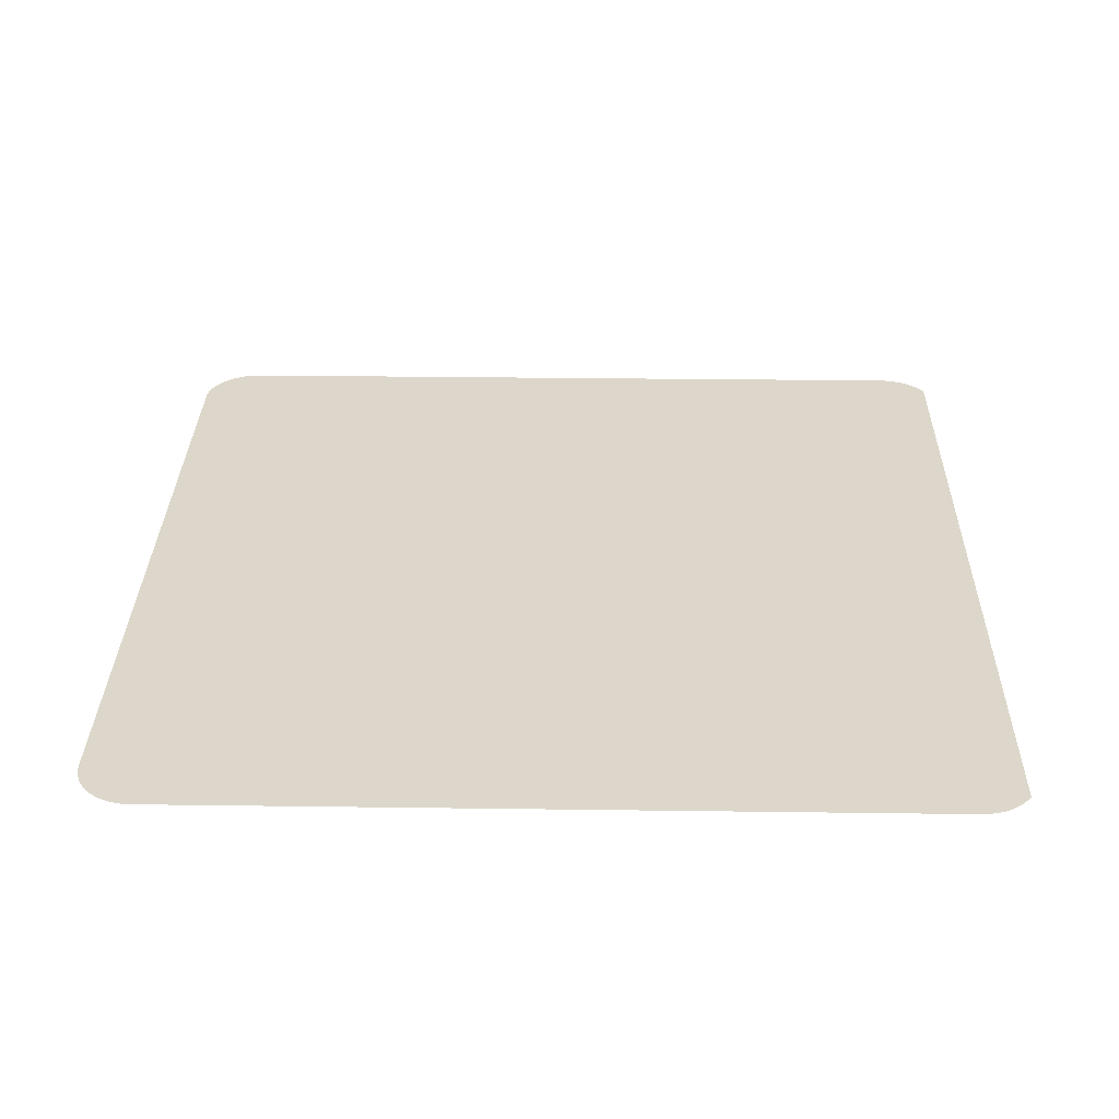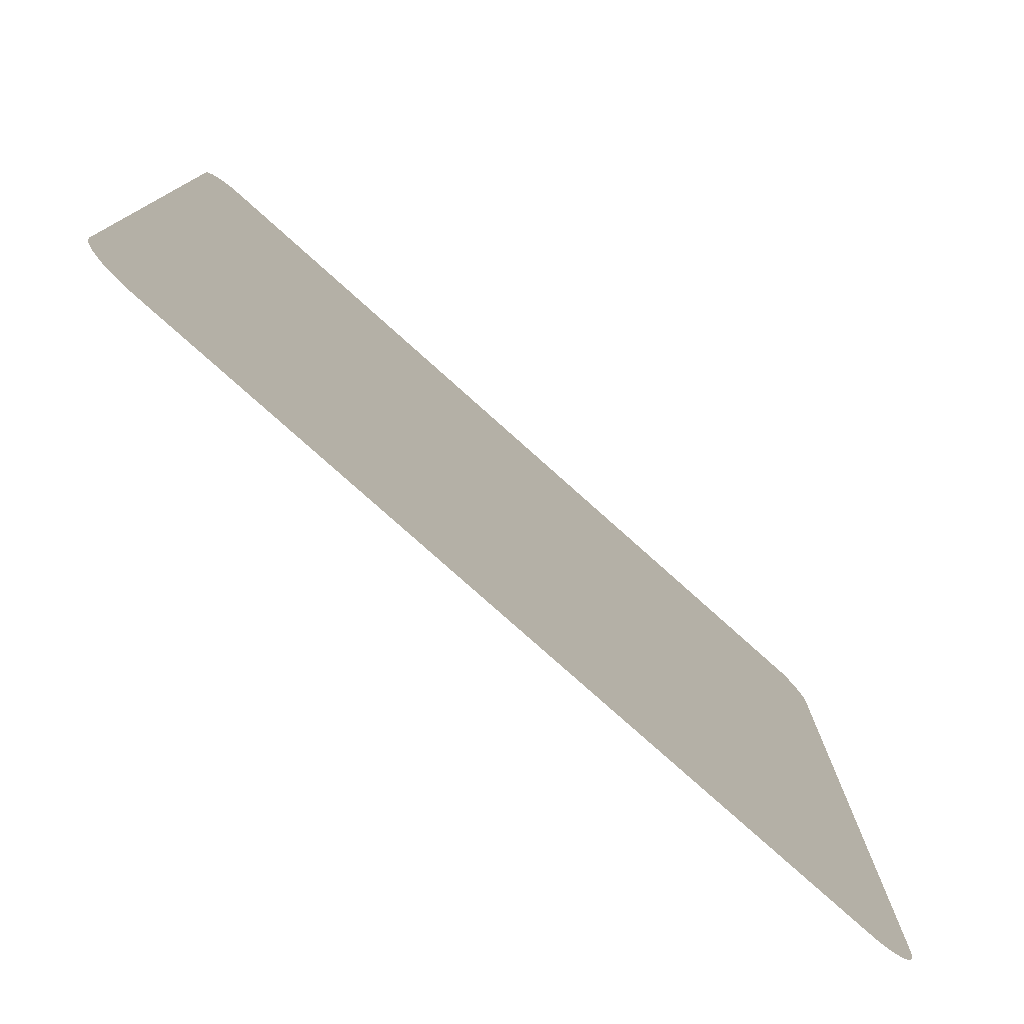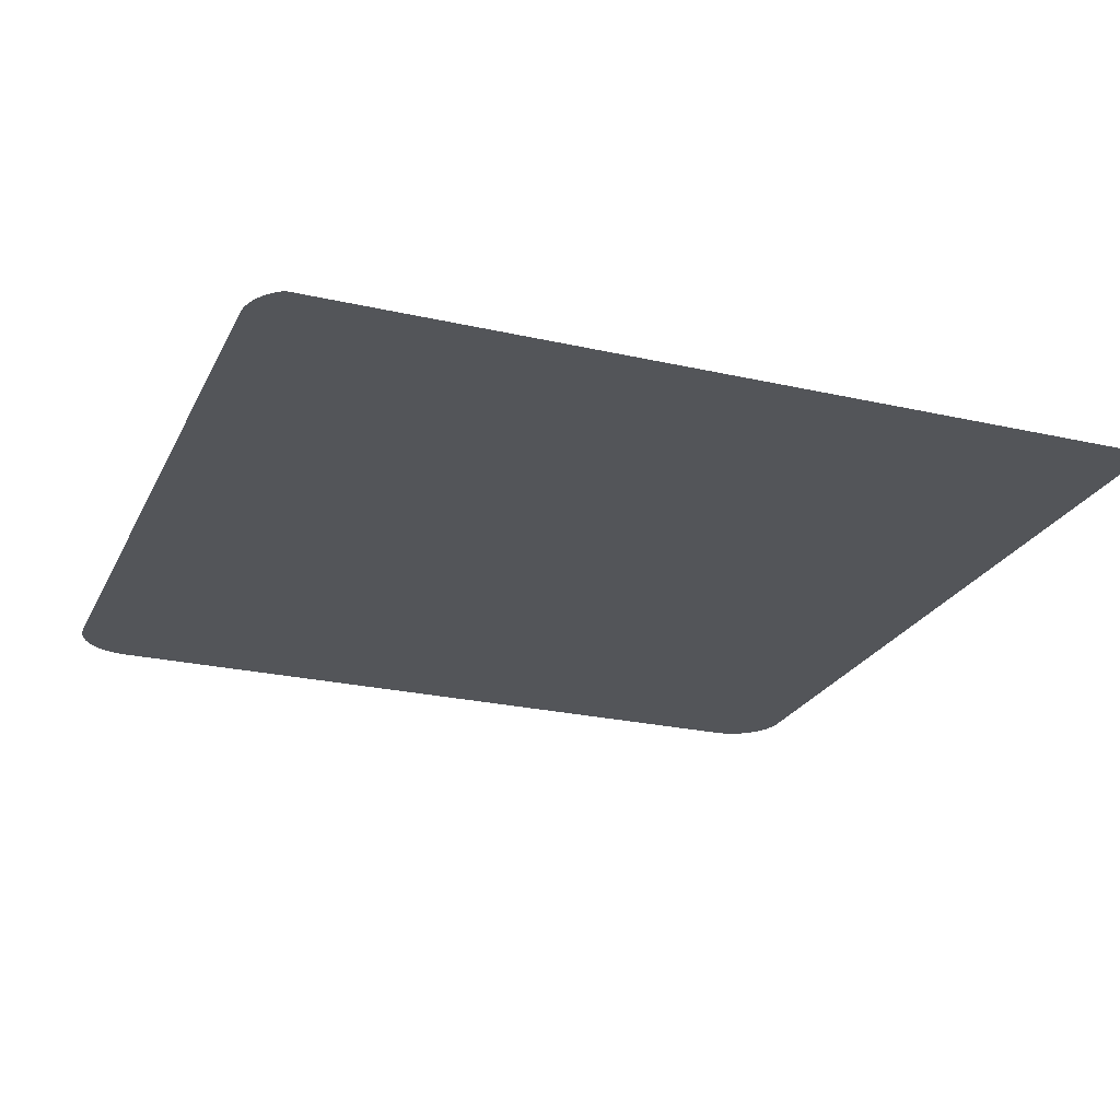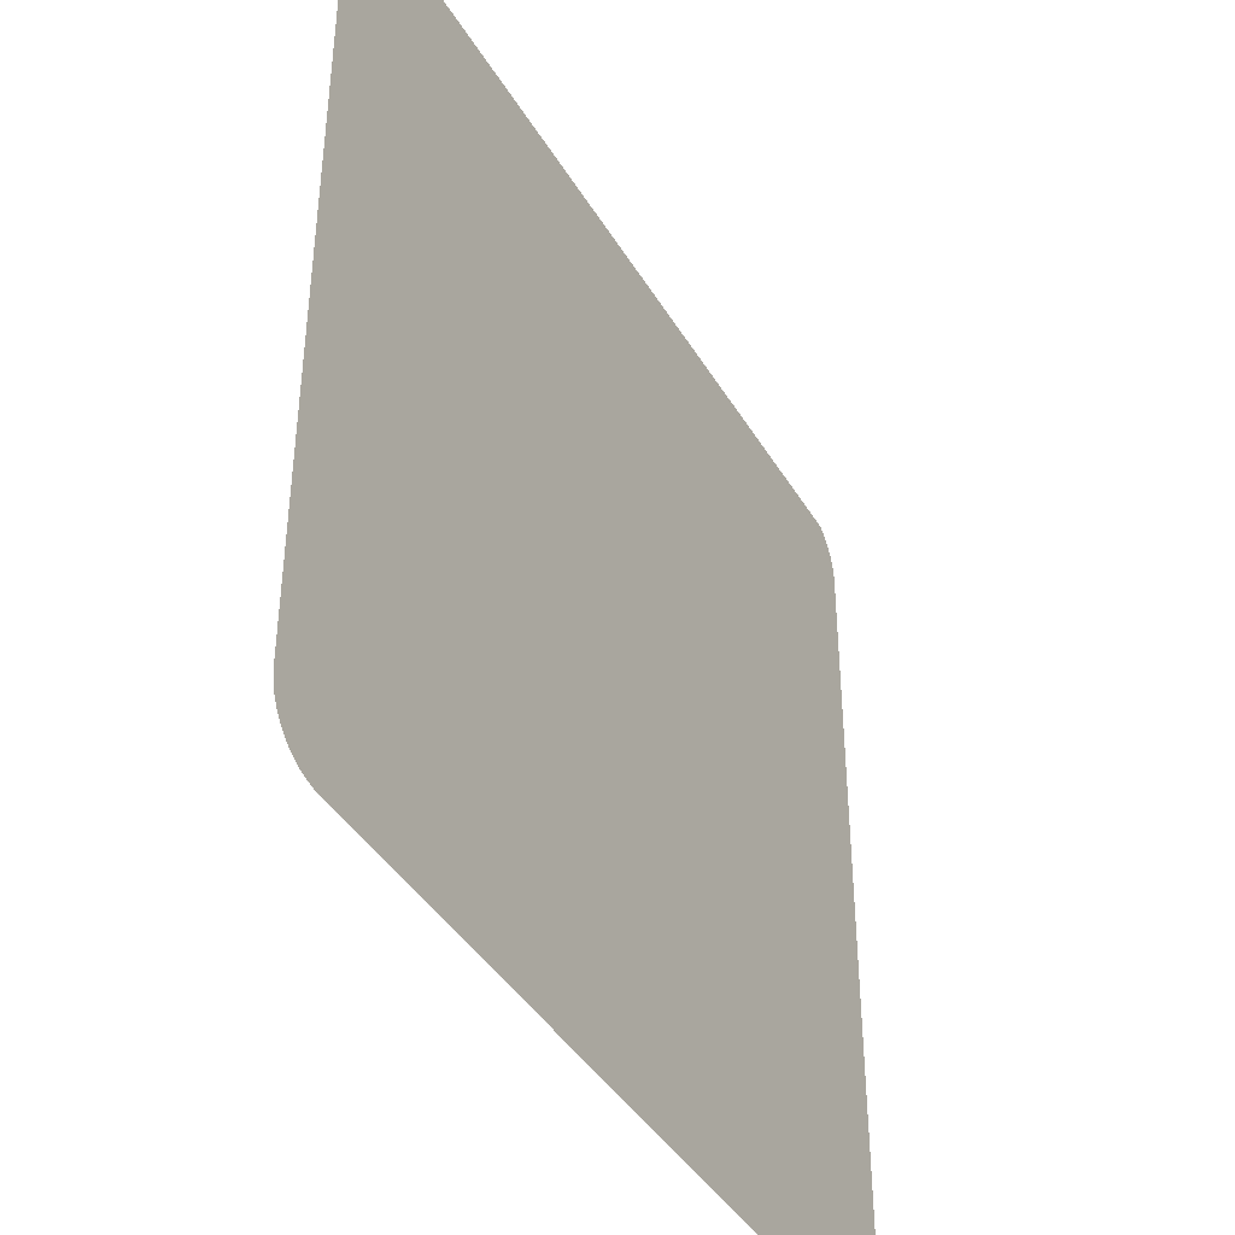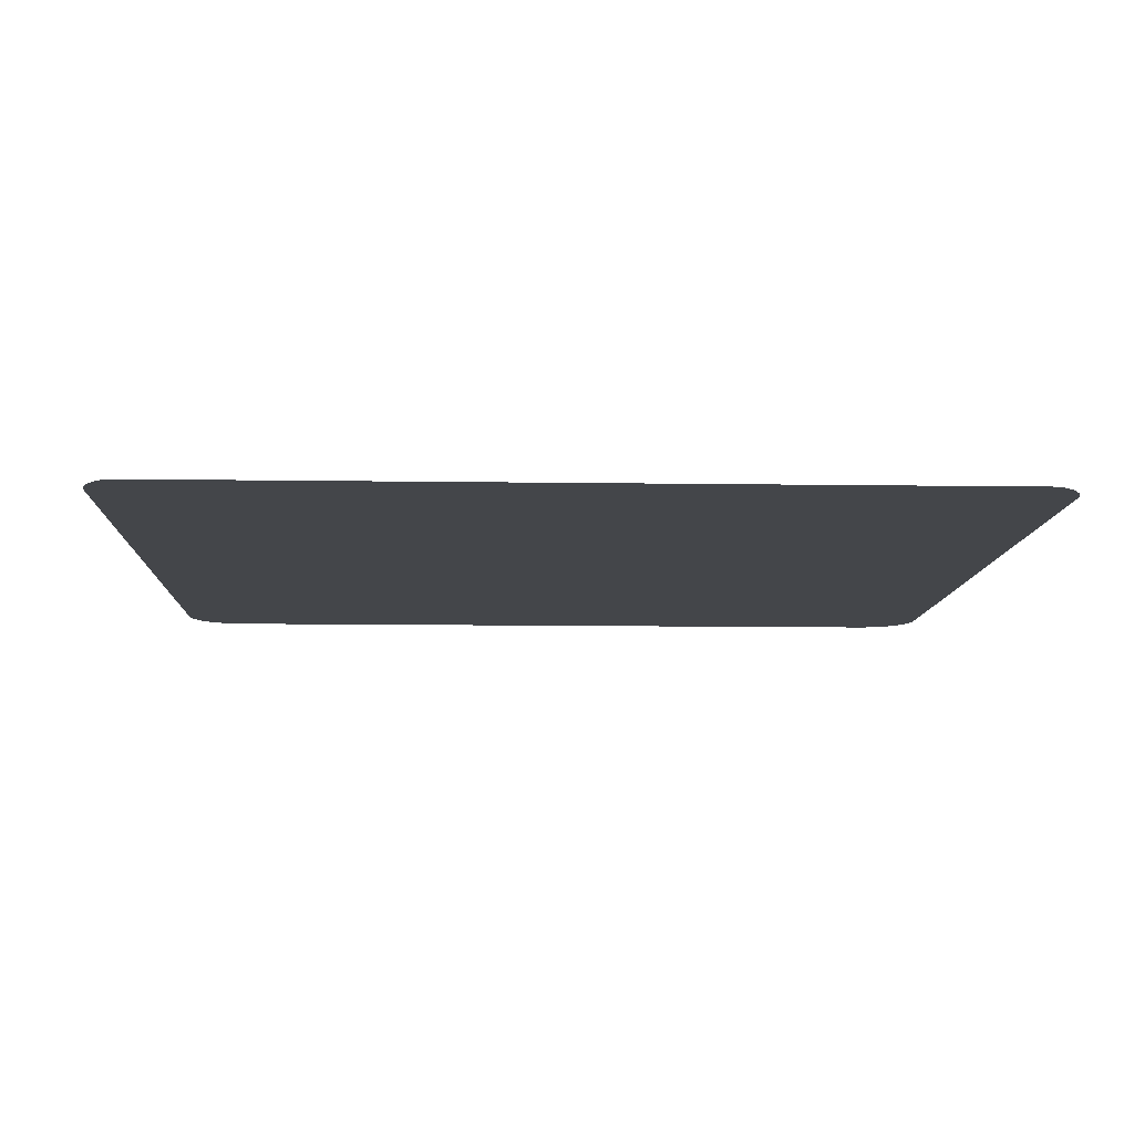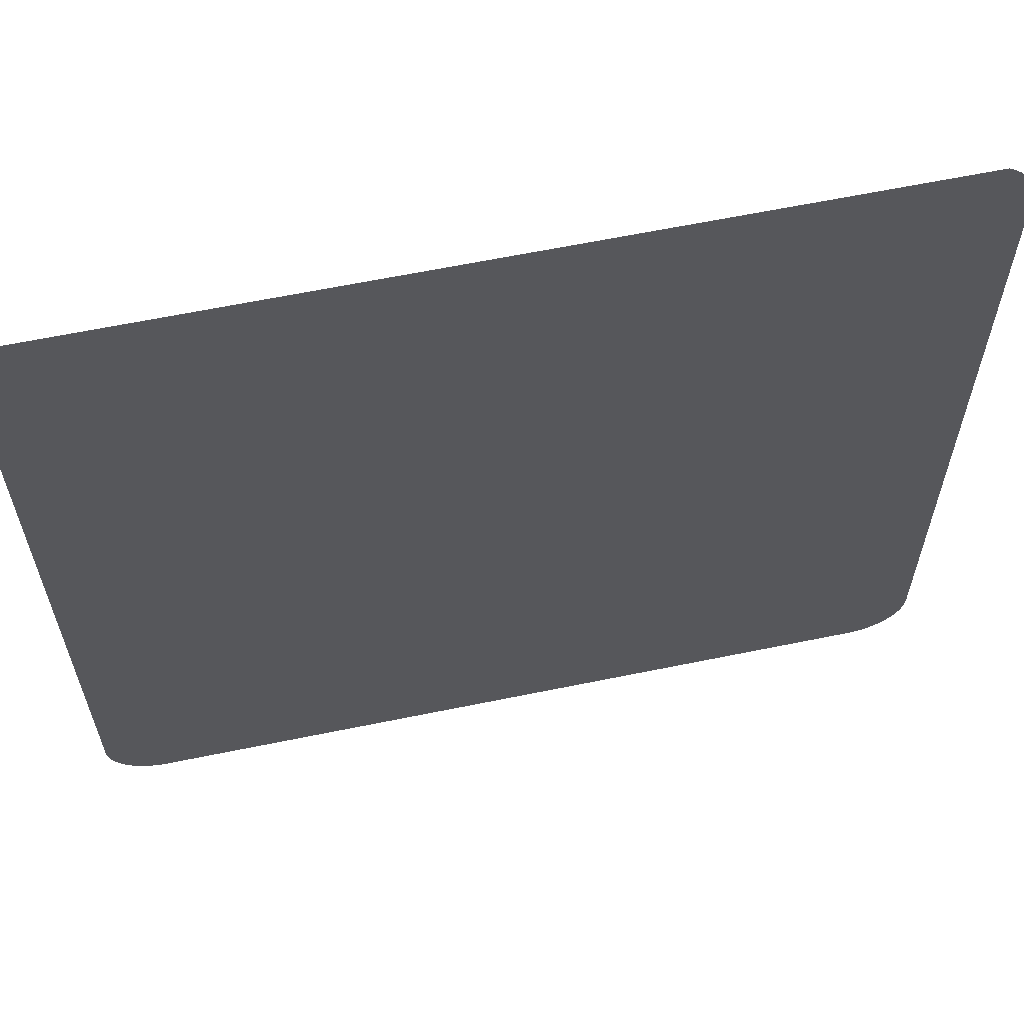
<metadata>
{"format":"obj","ext":"obj","renderer":"f3d","projection":"perspective","resolution":1024,"background":"white","views":[{"elev":30.6,"azim":-88.9,"up":"+Y"},{"elev":-78.6,"azim":138.2,"up":"+Z"},{"elev":-24.1,"azim":-20.9,"up":"+Y"},{"elev":-41.1,"azim":118.3,"up":"+Z"},{"elev":-9.6,"azim":-2.4,"up":"+Y"},{"elev":62.2,"azim":-11.8,"up":"+Z"}]}
</metadata>
<code>
o #ID2241
v 0.3315 0.006883 0.009211
v 0.3315 0.006883 -0.01919
v 0.3315 0.006883 0.008929
v 0.3315 0.006883 -0.01947
v 0.3316 0.006883 0.009489
v 0.3316 0.006883 -0.01975
v 0.3317 0.006883 0.009757
v 0.3317 0.006883 -0.02002
v 0.3318 0.006883 0.01001
v 0.3318 0.006883 -0.02027
v 0.332 0.006883 0.01025
v 0.332 0.006883 -0.02051
v 0.3321 0.006883 0.01046
v 0.3321 0.006883 -0.02072
v 0.3324 0.006883 0.01064
v 0.3324 0.006883 -0.02091
v 0.3326 0.006883 -0.02107
v 0.3325 0.006883 0.01074
v 0.3629 0.006883 0.0108
v 0.3328 0.006883 -0.02119
v 0.3331 0.006883 -0.02128
v 0.3334 0.006883 -0.02134
v 0.3337 0.006883 -0.02136
v 0.3618 0.006883 -0.02136
v 0.3621 0.006883 -0.02134
v 0.3624 0.006883 -0.02128
v 0.3626 0.006883 -0.02119
v 0.3629 0.006883 -0.02107
v 0.3631 0.006883 -0.02091
v 0.3631 0.006883 0.01064
v 0.3633 0.006883 -0.02072
v 0.3633 0.006883 0.01046
v 0.3635 0.006883 0.01025
v 0.3635 0.006883 -0.02051
v 0.3637 0.006883 0.01001
v 0.3637 0.006883 -0.02027
v 0.3638 0.006883 0.009757
v 0.3638 0.006883 -0.02002
v 0.3639 0.006883 0.009489
v 0.3639 0.006883 -0.01975
v 0.3639 0.006883 0.009211
v 0.3639 0.006883 -0.01947
v 0.364 0.006883 0.008929
v 0.364 0.006883 -0.01919
f 1 2 3
f 3 2 1
f 2 1 4
f 4 1 2
f 4 1 5
f 5 1 4
f 4 5 6
f 6 5 4
f 6 5 7
f 7 5 6
f 6 7 8
f 8 7 6
f 8 7 9
f 9 7 8
f 8 9 10
f 10 9 8
f 10 9 11
f 11 9 10
f 10 11 12
f 12 11 10
f 12 11 13
f 13 11 12
f 12 13 14
f 14 13 12
f 14 13 15
f 15 13 14
f 14 15 16
f 16 15 14
f 16 15 17
f 17 15 16
f 17 15 18
f 18 15 17
f 17 18 19
f 19 18 17
f 17 19 20
f 20 19 17
f 20 19 21
f 21 19 20
f 21 19 22
f 22 19 21
f 22 19 23
f 23 19 22
f 23 19 24
f 24 19 23
f 24 19 25
f 25 19 24
f 25 19 26
f 26 19 25
f 26 19 27
f 27 19 26
f 27 19 28
f 28 19 27
f 28 19 29
f 29 19 28
f 29 19 30
f 30 19 29
f 29 30 31
f 31 30 29
f 31 30 32
f 32 30 31
f 31 32 33
f 33 32 31
f 31 33 34
f 34 33 31
f 34 33 35
f 35 33 34
f 34 35 36
f 36 35 34
f 36 35 37
f 37 35 36
f 36 37 38
f 38 37 36
f 38 37 39
f 39 37 38
f 38 39 40
f 40 39 38
f 40 39 41
f 41 39 40
f 40 41 42
f 42 41 40
f 42 41 43
f 43 41 42
f 42 43 44
f 44 43 42

</code>
